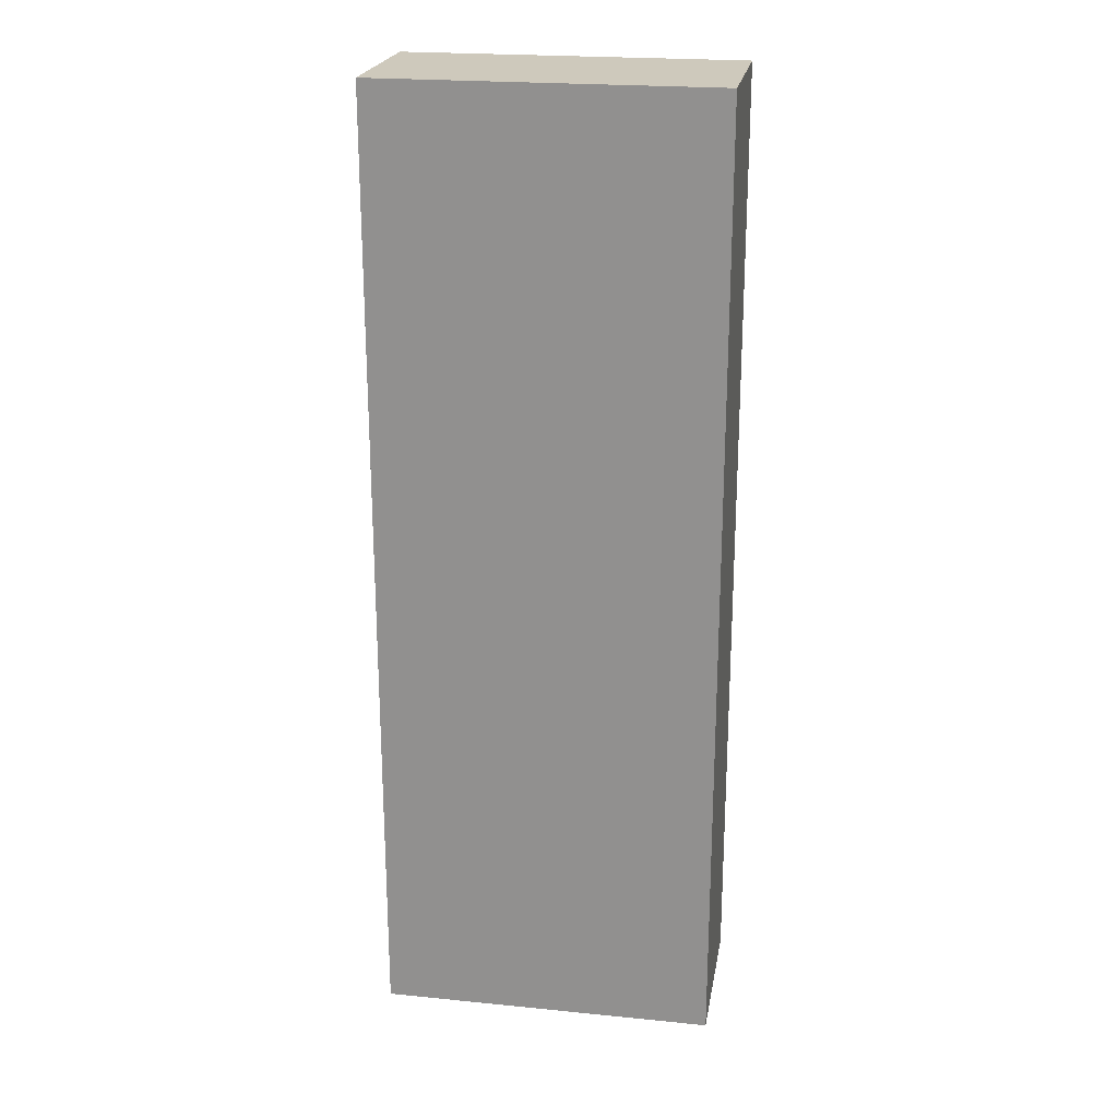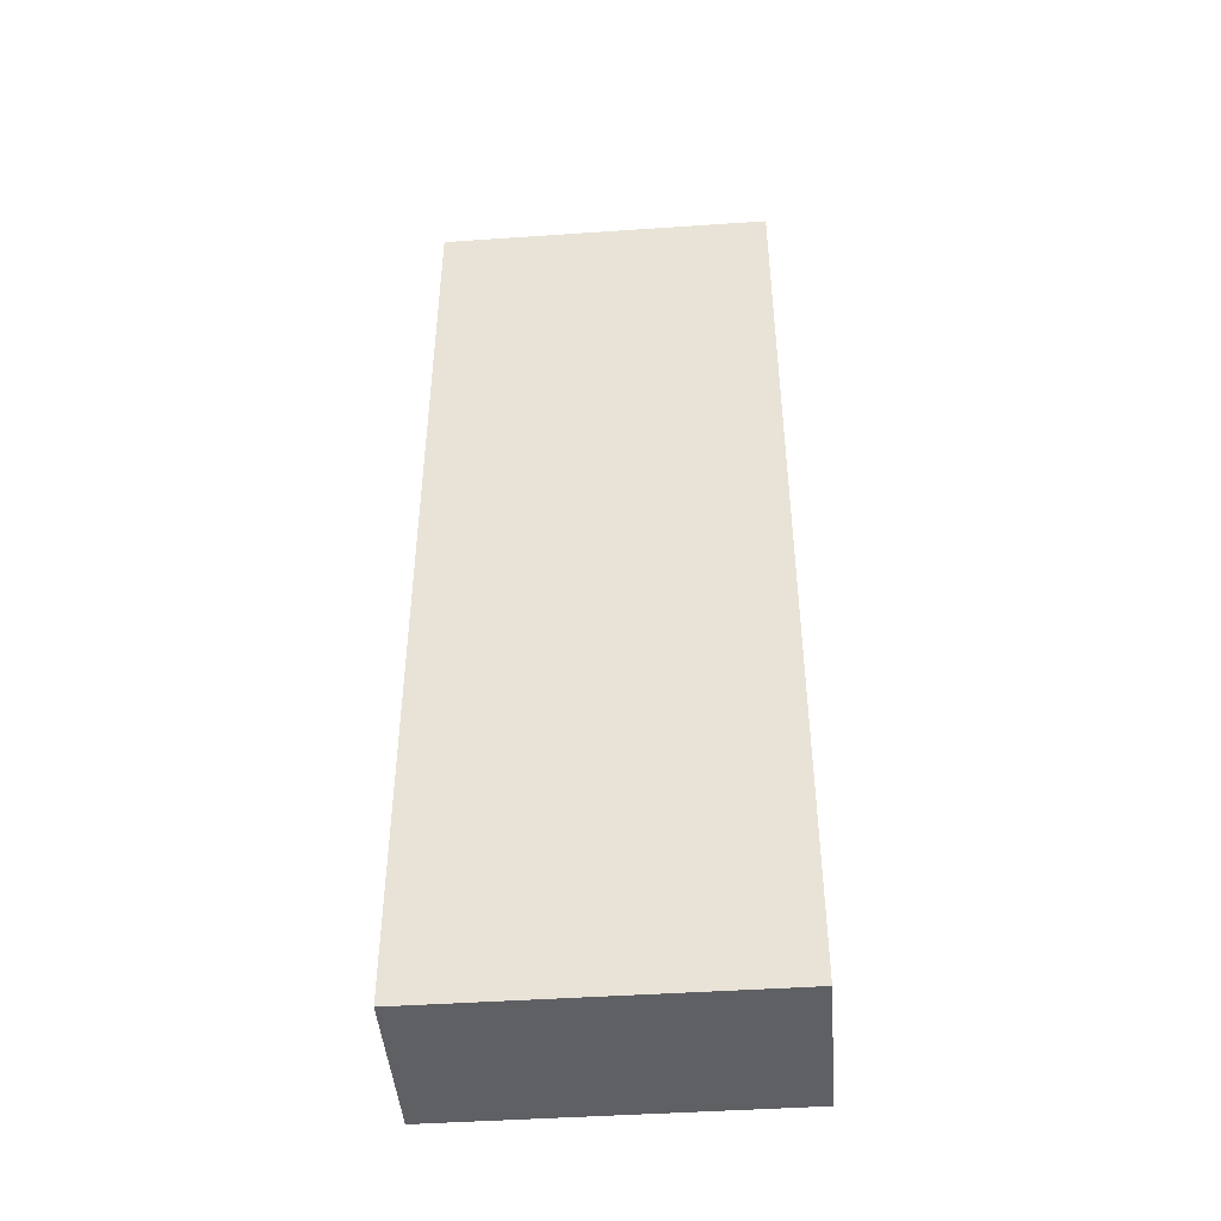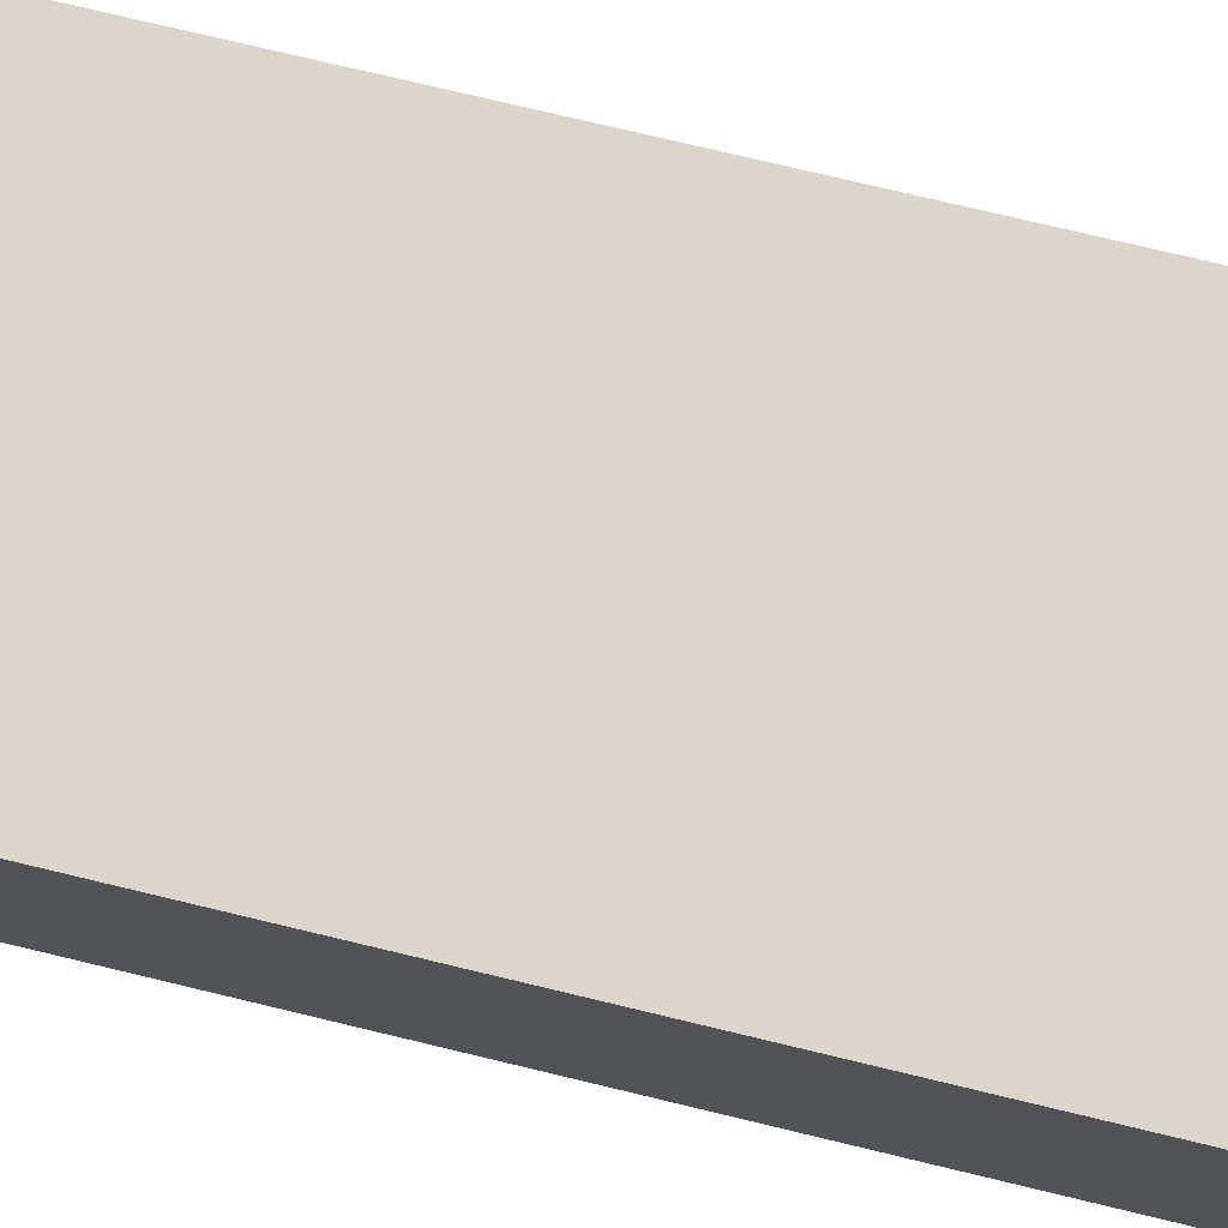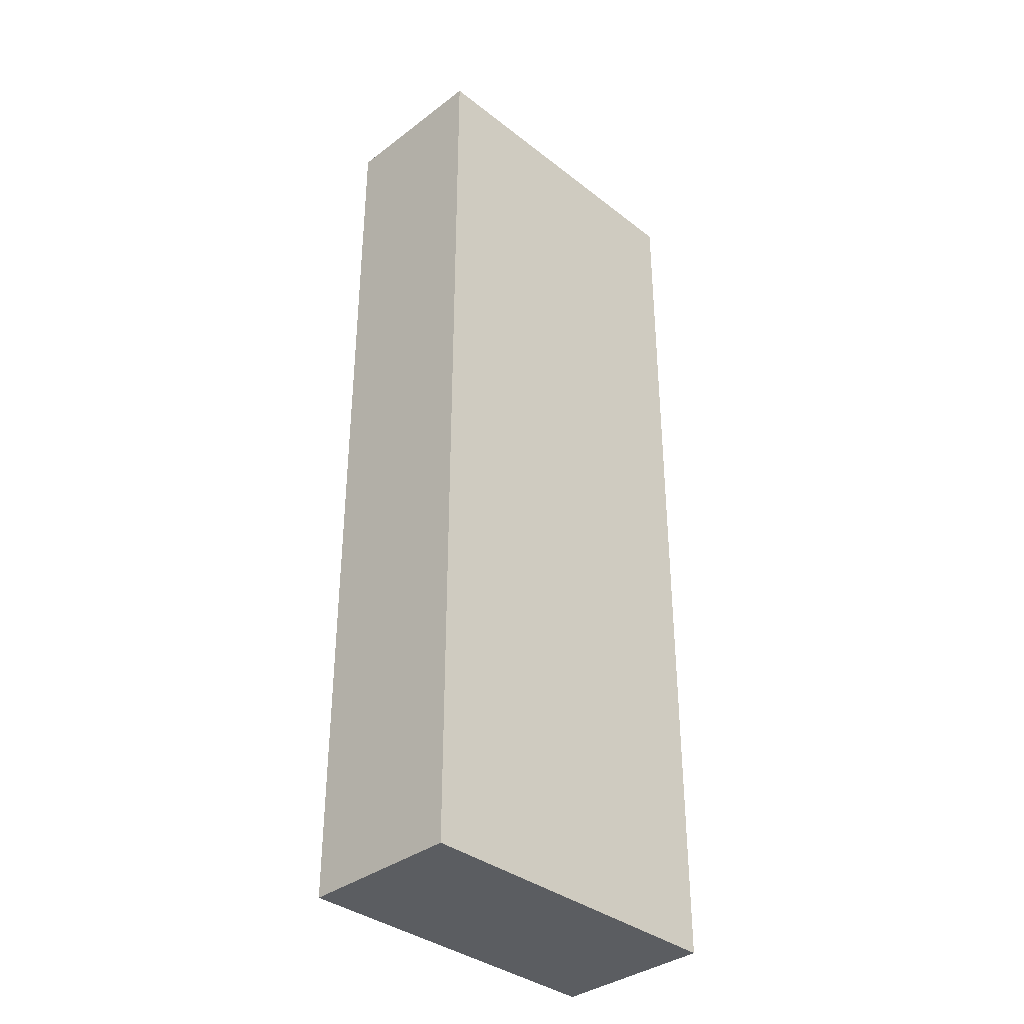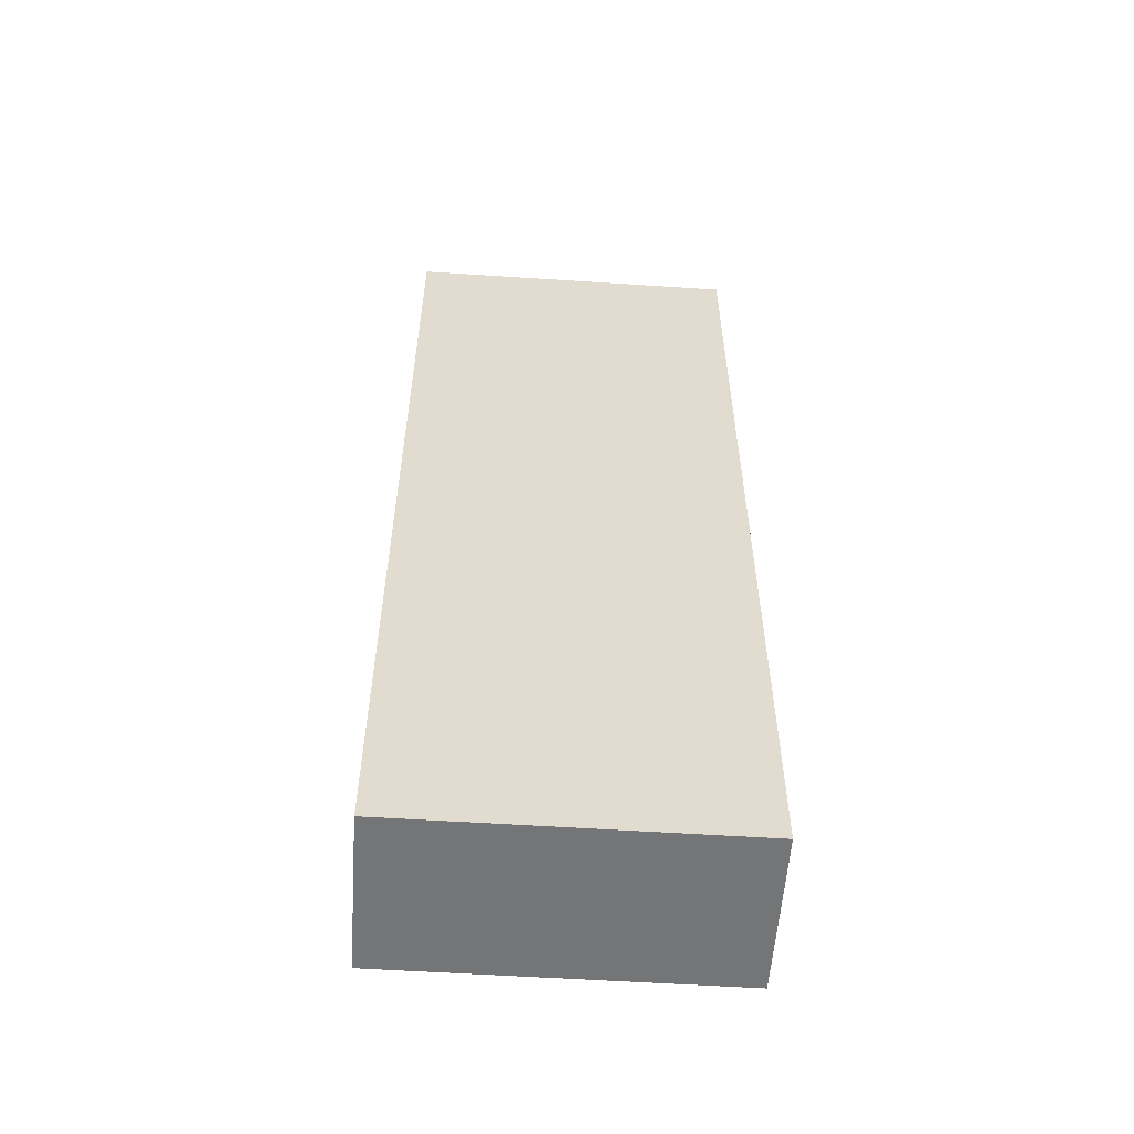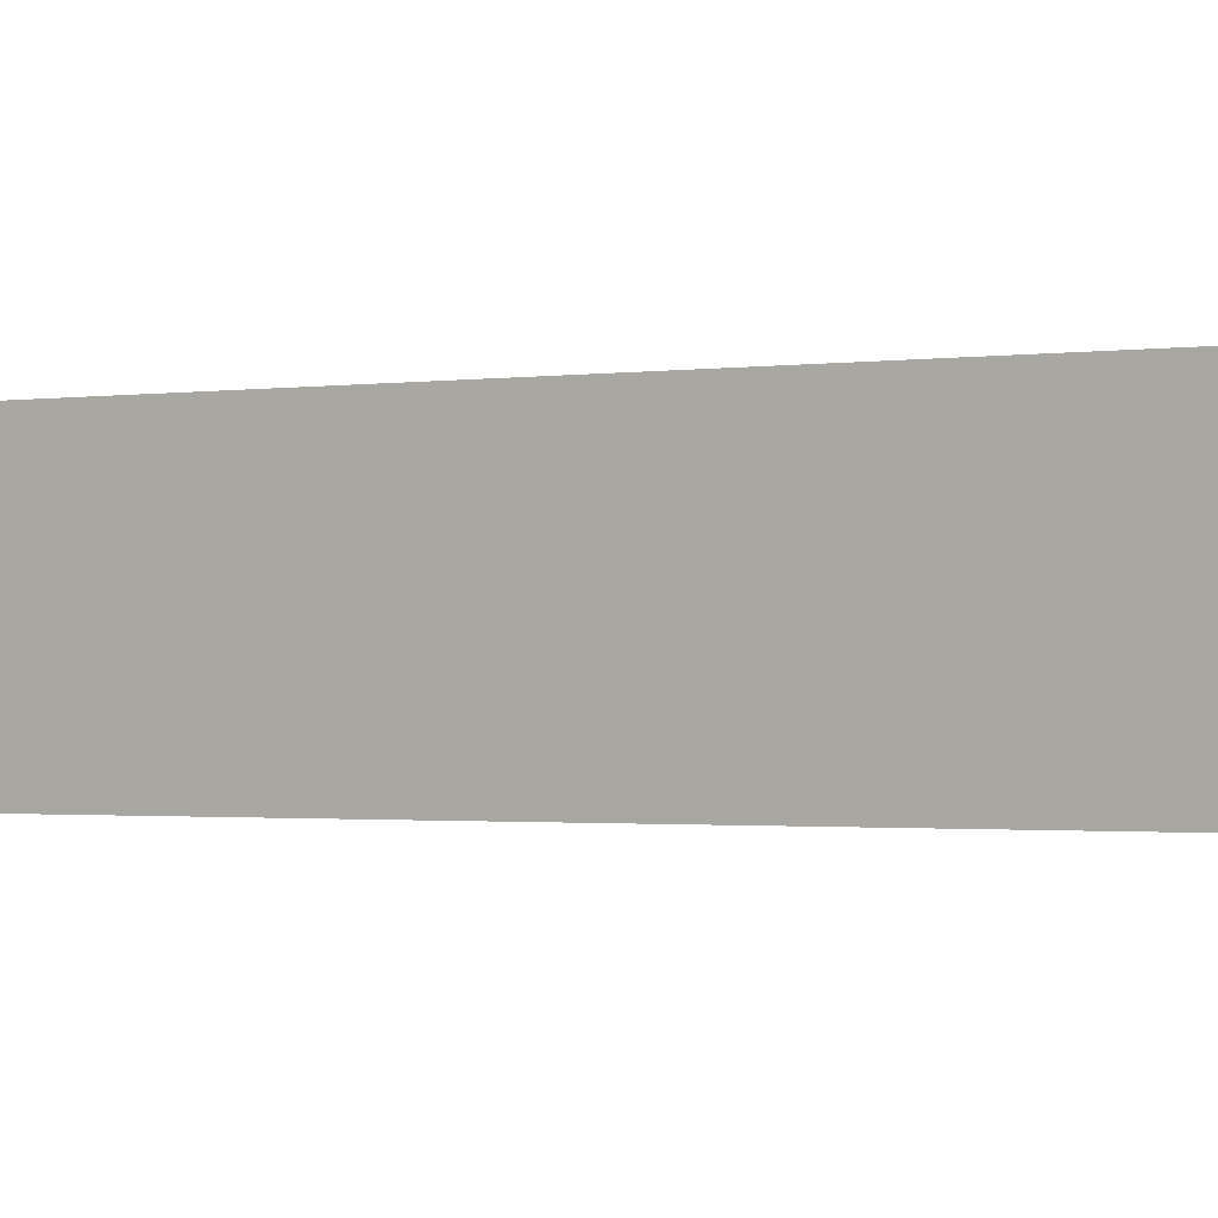
<metadata>
{"format":"obj","ext":"obj","renderer":"f3d","projection":"perspective","resolution":1024,"background":"white","views":[{"elev":22.4,"azim":9.7,"up":"+Y"},{"elev":-45.1,"azim":-175.5,"up":"+Y"},{"elev":73.6,"azim":-76.4,"up":"+Z"},{"elev":-36.2,"azim":134.6,"up":"+Y"},{"elev":-56.4,"azim":-3.9,"up":"+Y"},{"elev":-1.1,"azim":124.2,"up":"+Z"}]}
</metadata>
<code>
o 22769
v 2162 1879 7.832
v 2162 1879 7.832
v 2162 1879 7.899
v 2162 1878 7.832
v 2162 1878 7.832
v 2162 1878 7.832
v 2162 1879 7.832
v 2162 1879 7.899
v 2162 1879 7.899
v 2162 1878 7.899
v 2162 1879 7.899
v 2162 1878 7.832
v 2162 1878 7.899
v 2162 1878 7.832
v 2162 1878 7.899
v 2162 1878 7.899
v 2162 1879 7.832
v 2162 1878 7.832
v 2162 1879 7.899
v 2162 1878 7.899
v 2162 1878 7.899
v 2162 1879 7.832
v 2162 1878 7.832
v 2162 1878 7.899
v 2162 1879 7.899
v 2162 1879 7.899
v 2162 1878 7.899
v 2162 1879 7.899
v 2162 1879 7.832
f 1 2 3
f 1 4 5
f 6 2 7
f 8 9 7
f 10 7 11
f 12 13 14
f 14 15 16
f 17 15 18
f 19 20 21
f 22 23 20
f 24 25 26
f 27 28 29

</code>
